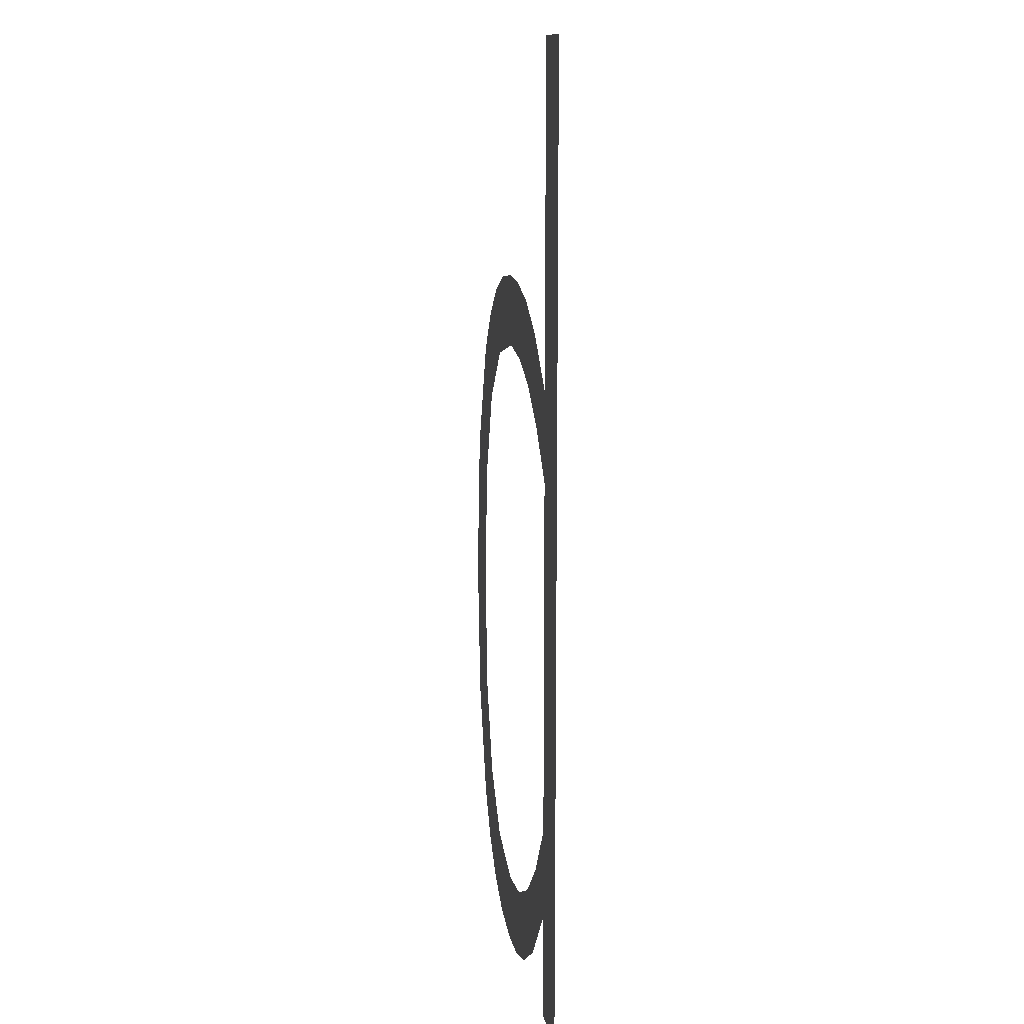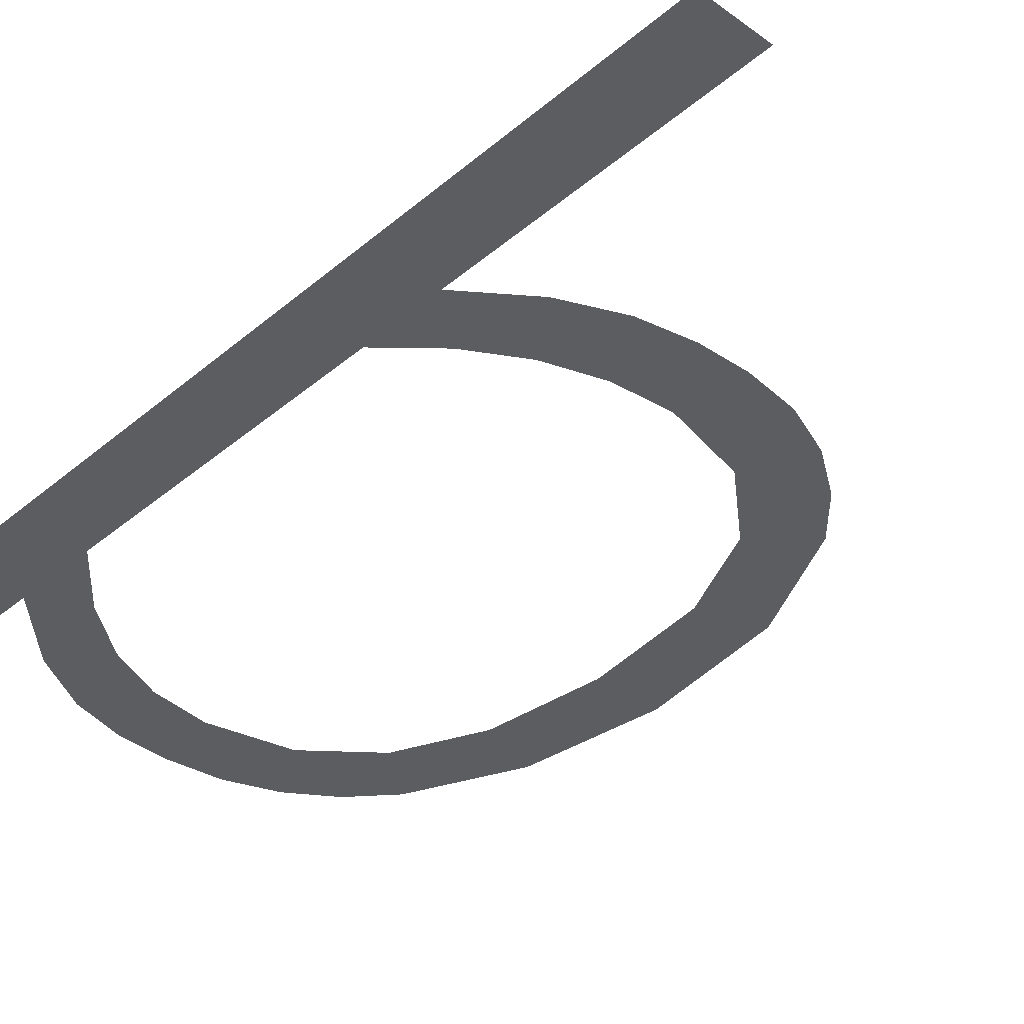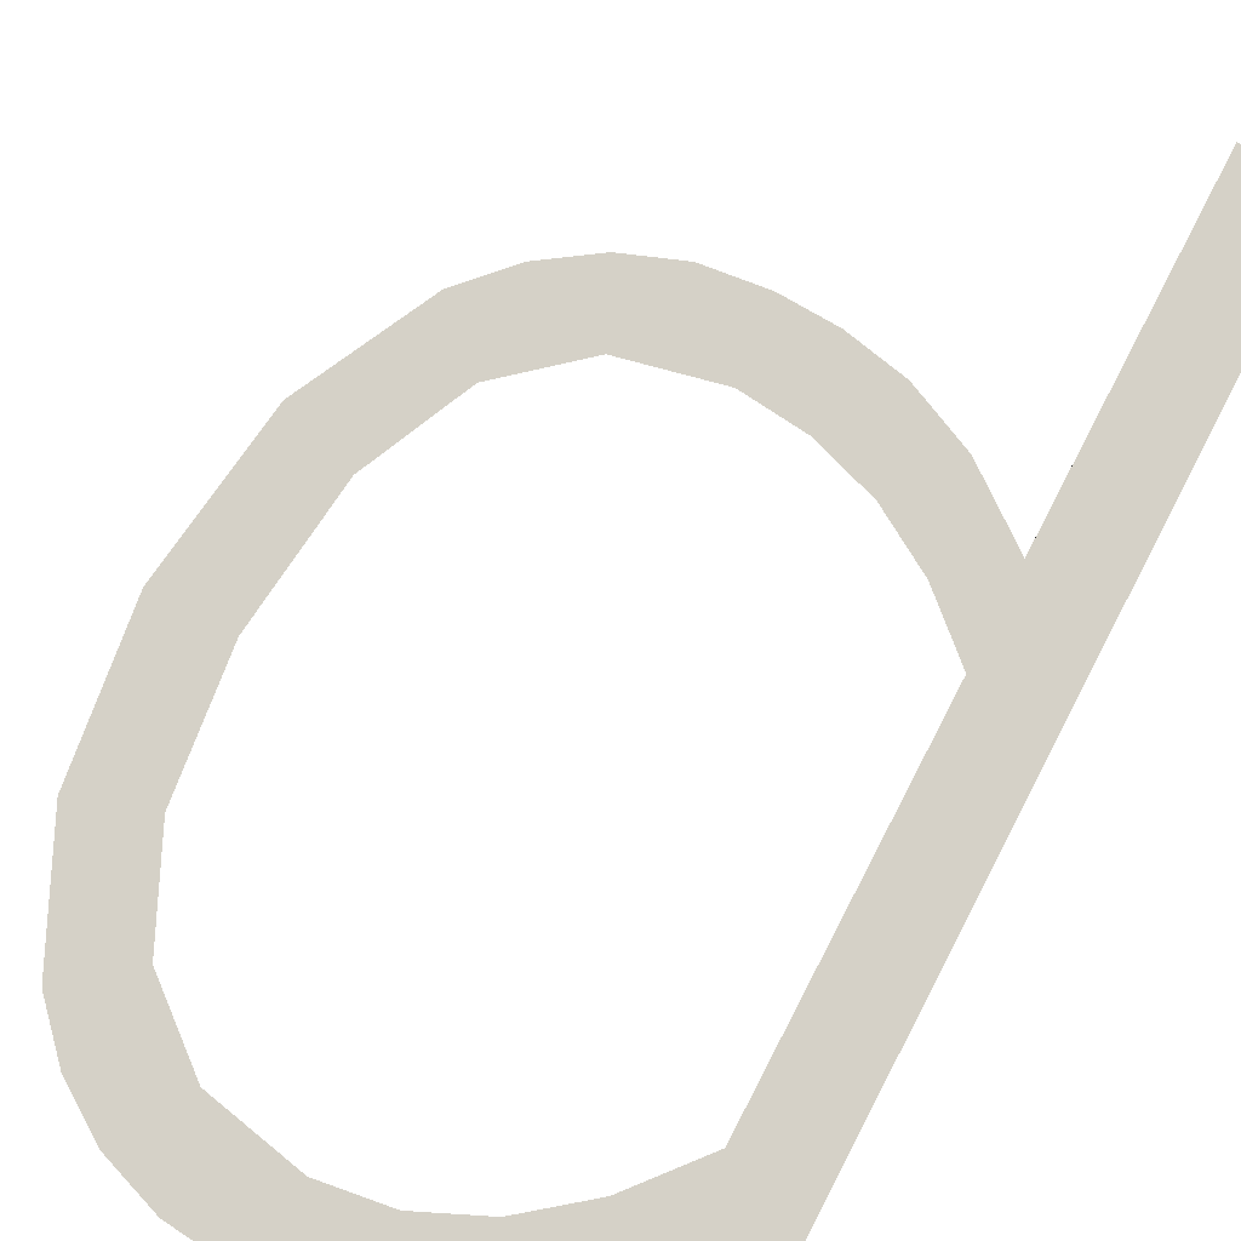
<metadata>
{"format":"obj","ext":"obj","renderer":"f3d","projection":"perspective","resolution":1024,"background":"white","views":[{"elev":12.0,"azim":-98.1,"up":"+Z"},{"elev":-37.1,"azim":-42.8,"up":"+Y"},{"elev":79.1,"azim":-152.5,"up":"+Y"}]}
</metadata>
<code>
o mesh172/mesh172-geometry#mesh172-geometry
v 0.6751 -0.1558 0.1809
v 0.6744 -0.1558 0.1827
v 0.6744 -0.1558 0.1817
v 0.675 -0.1558 0.182
v 0.6744 -0.1558 0.1914
v 0.6756 -0.1558 0.1815
v 0.6744 -0.1558 0.1805
v 0.6744 -0.1558 0.1867
v 0.6758 -0.1558 0.1805
v 0.6735 -0.1558 0.1914
v 0.6744 -0.1558 0.1877
v 0.6763 -0.1558 0.1812
v 0.6735 -0.1558 0.1805
v 0.6749 -0.1558 0.1872
v 0.6765 -0.1558 0.1803
v 0.6751 -0.1558 0.1882
v 0.677 -0.1558 0.1811
v 0.6756 -0.1558 0.1875
v 0.6771 -0.1558 0.1803
v 0.6758 -0.1558 0.1885
v 0.678 -0.1558 0.1813
v 0.6762 -0.1558 0.1878
v 0.6778 -0.1558 0.1804
v 0.6764 -0.1558 0.1886
v 0.6784 -0.1558 0.1806
v 0.6769 -0.1558 0.1878
v 0.6787 -0.1558 0.182
v 0.677 -0.1558 0.1887
v 0.6789 -0.1558 0.181
v 0.6779 -0.1558 0.1876
v 0.6792 -0.1558 0.183
v 0.6776 -0.1558 0.1886
v 0.6794 -0.1558 0.1814
v 0.6782 -0.1558 0.1884
v 0.6793 -0.1558 0.1844
v 0.6787 -0.1558 0.187
v 0.6799 -0.1558 0.1862
v 0.6788 -0.1558 0.188
v 0.6792 -0.1558 0.1875
v 0.6799 -0.1558 0.1827
v 0.6792 -0.1558 0.1859
v 0.6802 -0.1558 0.1844
f 1 2 3
f 2 1 4
f 3 2 1
f 4 1 2
f 5 3 2
f 2 3 5
f 4 1 6
f 6 1 4
f 5 7 3
f 3 7 5
f 5 2 8
f 8 2 5
f 6 1 9
f 9 1 6
f 10 7 5
f 5 7 10
f 5 8 11
f 11 8 5
f 6 9 12
f 12 9 6
f 7 10 13
f 13 10 7
f 14 11 8
f 8 11 14
f 12 9 15
f 15 9 12
f 11 14 16
f 16 14 11
f 12 15 17
f 17 15 12
f 16 14 18
f 18 14 16
f 17 15 19
f 19 15 17
f 16 18 20
f 20 18 16
f 17 19 21
f 21 19 17
f 20 18 22
f 22 18 20
f 21 19 23
f 23 19 21
f 20 22 24
f 24 22 20
f 21 23 25
f 25 23 21
f 24 22 26
f 26 22 24
f 21 25 27
f 27 25 21
f 24 26 28
f 28 26 24
f 27 25 29
f 29 25 27
f 28 26 30
f 30 26 28
f 27 29 31
f 31 29 27
f 28 30 32
f 32 30 28
f 31 29 33
f 33 29 31
f 32 30 34
f 34 30 32
f 31 33 35
f 35 33 31
f 34 30 36
f 36 30 34
f 37 35 33
f 33 35 37
f 34 36 38
f 38 36 34
f 39 35 37
f 37 35 39
f 37 33 40
f 40 33 37
f 38 36 41
f 41 36 38
f 39 41 35
f 35 41 39
f 37 40 42
f 42 40 37
f 38 41 39
f 39 41 38

</code>
